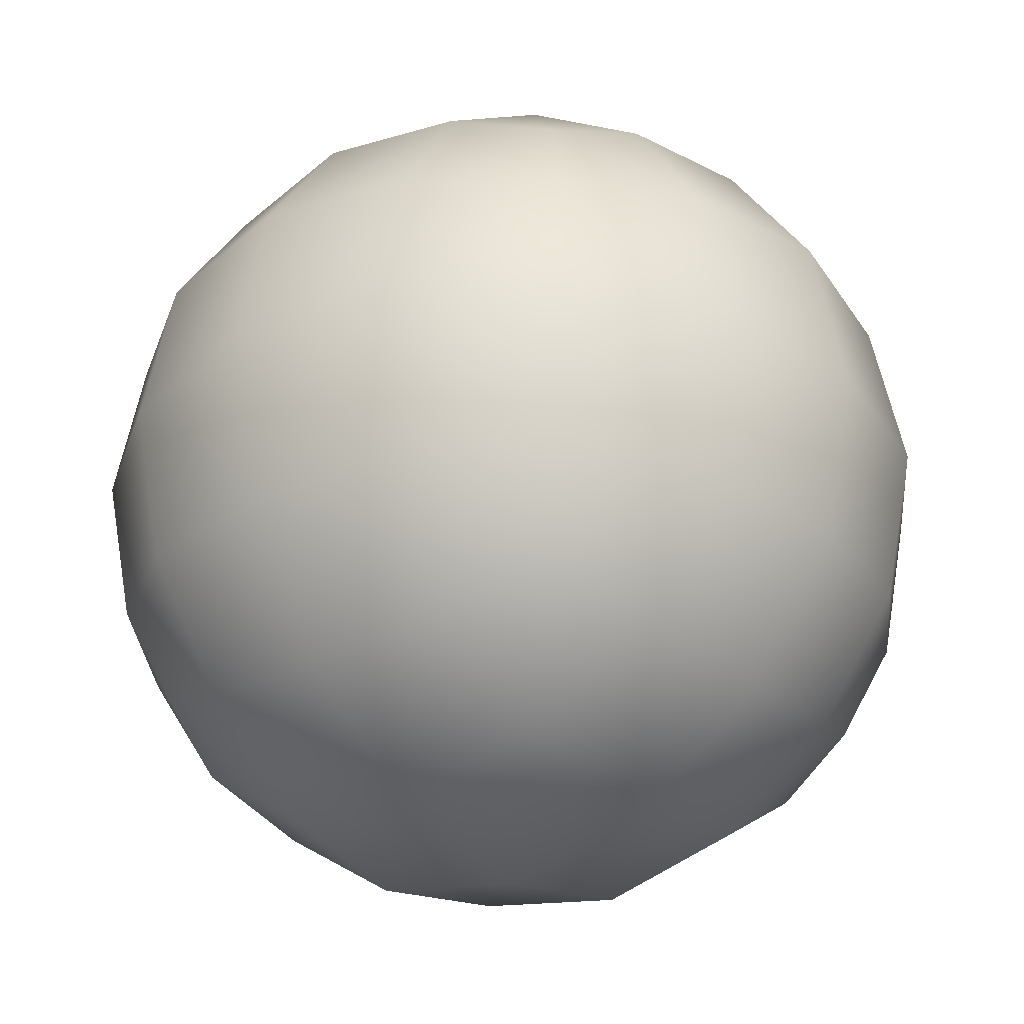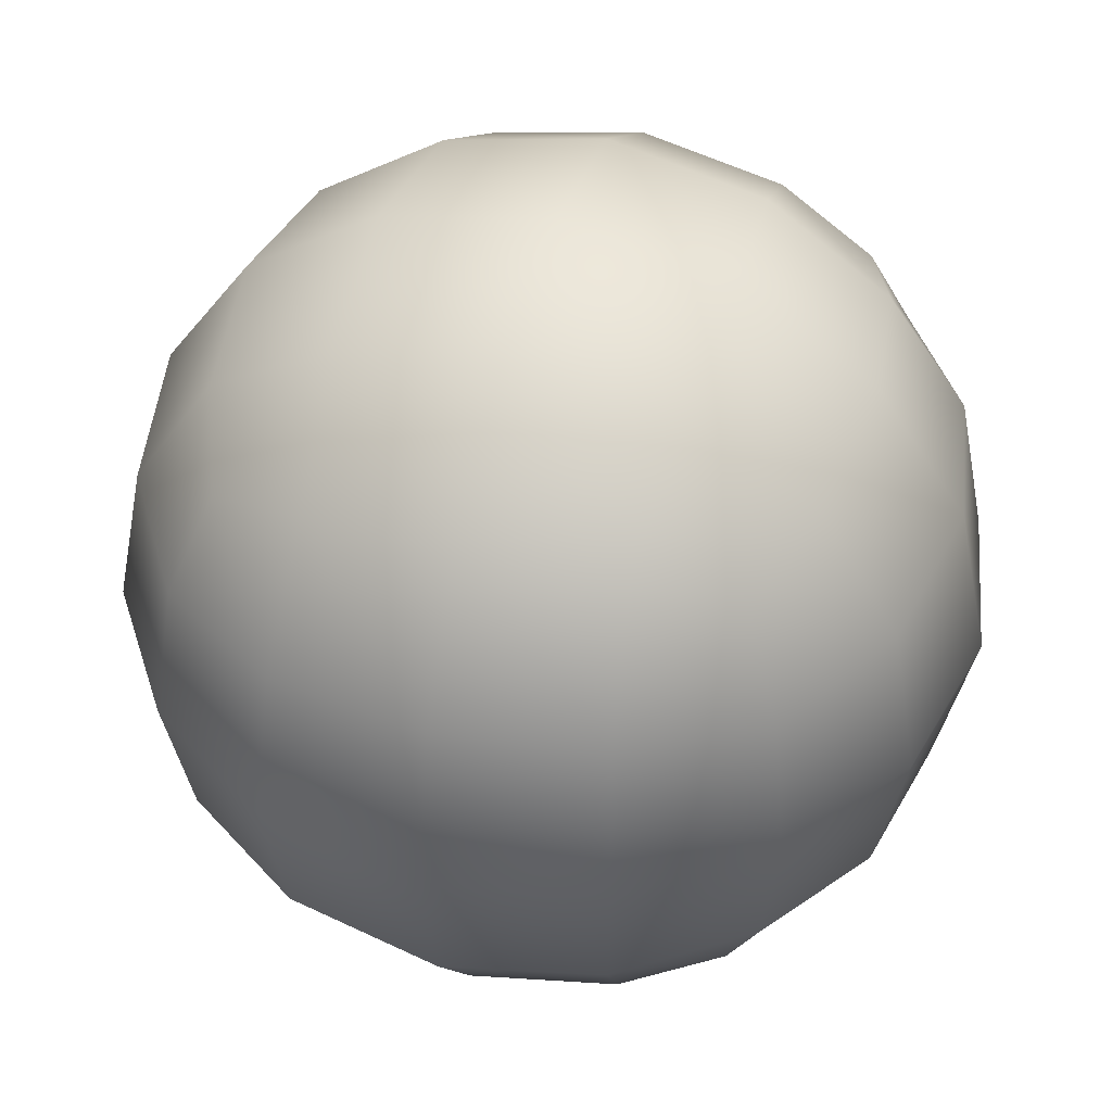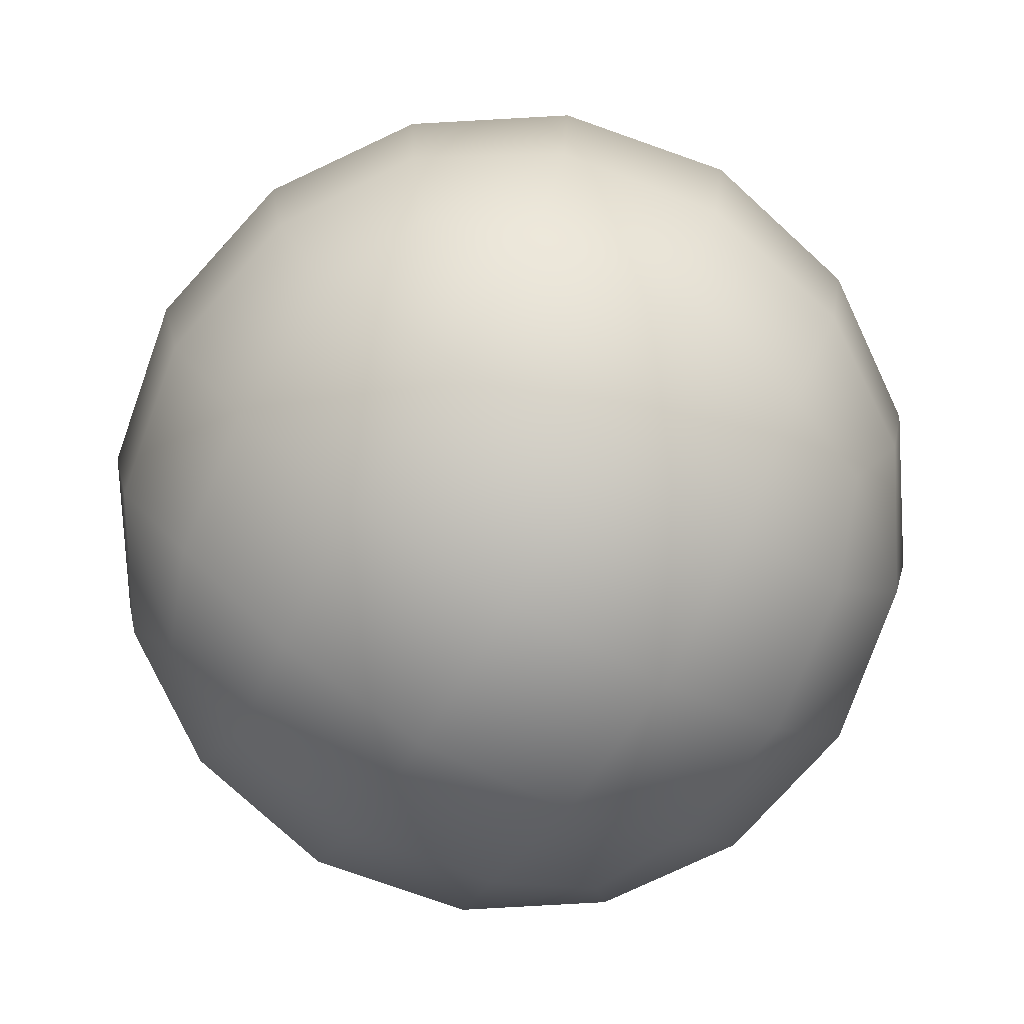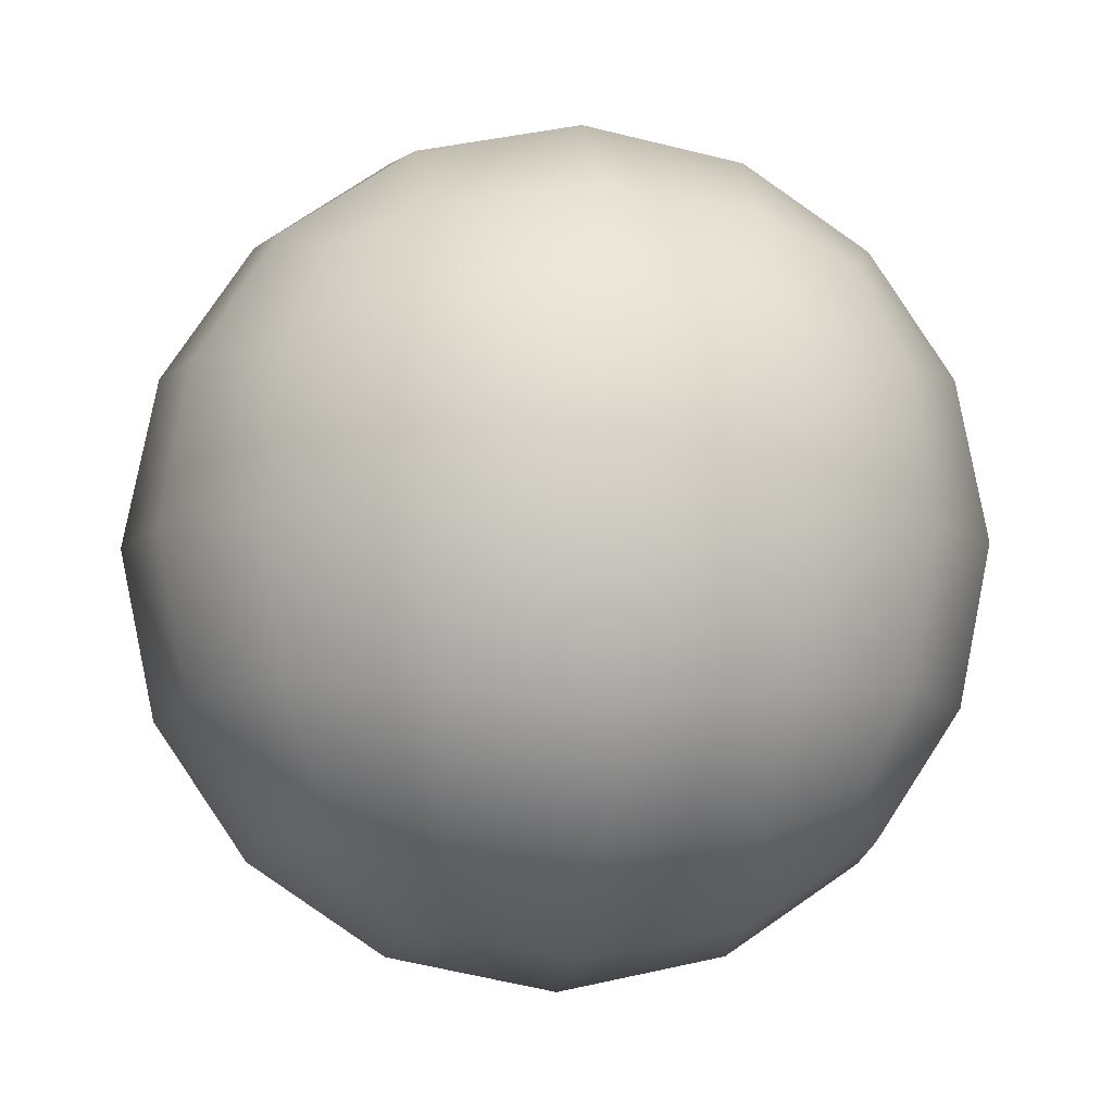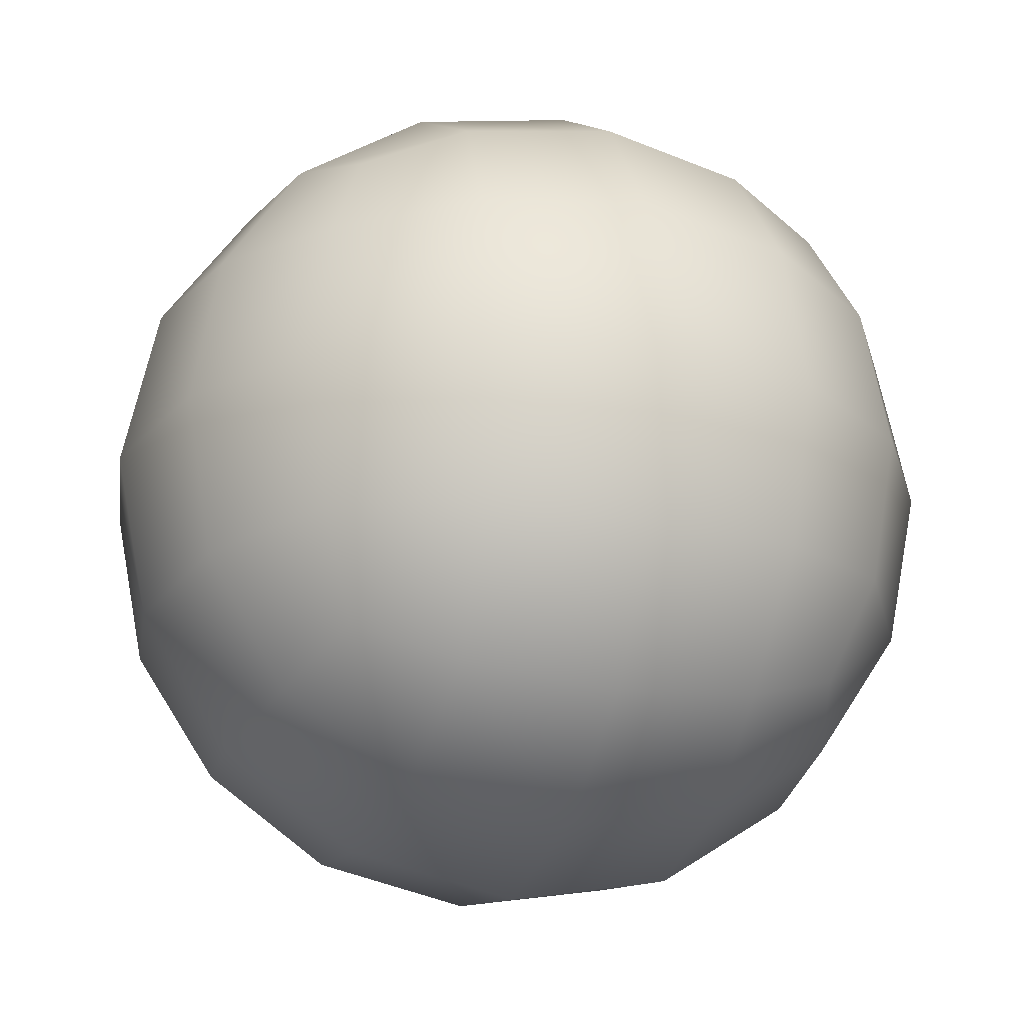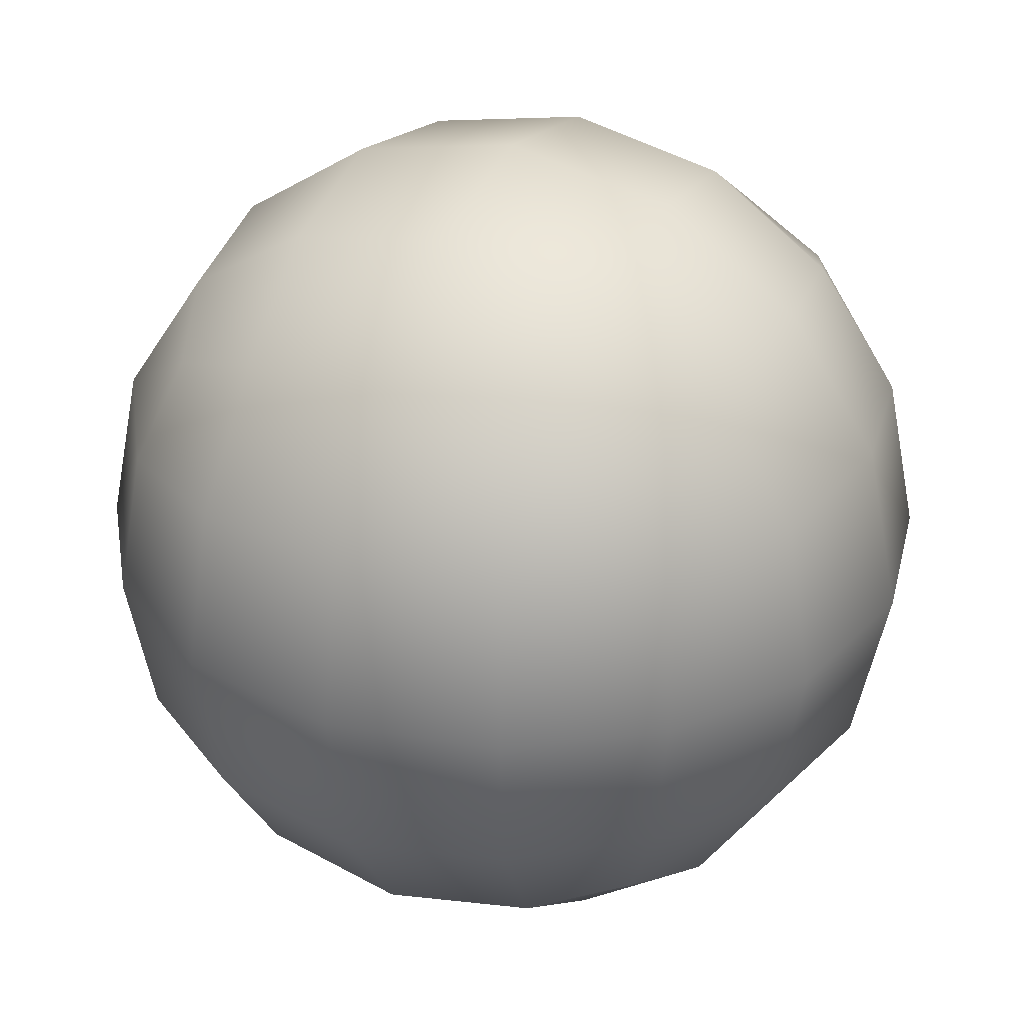
<metadata>
{"format":"obj","ext":"obj","renderer":"f3d","projection":"perspective","resolution":1024,"background":"white","views":[{"elev":-29.9,"azim":-51.3,"up":"+Y"},{"elev":45.7,"azim":-73.5,"up":"+Y"},{"elev":-78.5,"azim":-120.9,"up":"+Z"},{"elev":-7.0,"azim":81.7,"up":"+Y"},{"elev":-23.0,"azim":-19.3,"up":"+Z"},{"elev":31.4,"azim":-155.4,"up":"+Z"}]}
</metadata>
<code>
o Plain
v -0.1312 -0.1312 0.1312
v -0.1312 0.1312 0.1312
v -0.1312 -0.1312 -0.1312
v -0.1312 0.1312 -0.1312
v 0.1312 -0.1312 0.1312
v 0.1312 0.1312 0.1312
v 0.1312 -0.1312 -0.1312
v 0.1312 0.1312 -0.1312
v -0.1509 -0.1509 -0.07816
v -0.1607 -0.1607 -0
v -0.1509 -0.1509 0.07816
v -0.1509 -0.07816 0.1509
v -0.1607 -0 0.1607
v -0.1509 0.07816 0.1509
v -0.1509 0.1509 0.07816
v -0.1607 0.1607 0
v -0.1509 0.1509 -0.07816
v -0.1509 0.07816 -0.1509
v -0.1607 -0 -0.1607
v -0.1509 -0.07816 -0.1509
v 0.07816 -0.1509 -0.1509
v 0 -0.1607 -0.1607
v -0.07816 -0.1509 -0.1509
v -0.07816 0.1509 -0.1509
v -0 0.1607 -0.1607
v 0.07816 0.1509 -0.1509
v 0.1509 0.07816 -0.1509
v 0.1607 -0 -0.1607
v 0.1509 -0.07816 -0.1509
v 0.1509 -0.1509 0.07816
v 0.1607 -0.1607 0
v 0.1509 -0.1509 -0.07816
v 0.1509 0.1509 -0.07816
v 0.1607 0.1607 0
v 0.1509 0.1509 0.07816
v 0.1509 0.07816 0.1509
v 0.1607 -0 0.1607
v 0.1509 -0.07816 0.1509
v -0.07816 -0.1509 0.1509
v -0 -0.1607 0.1607
v 0.07816 -0.1509 0.1509
v 0.07816 0.1509 0.1509
v -0 0.1607 0.1607
v -0.07816 0.1509 0.1509
v -0.1938 -0.08404 0.08404
v -0.2091 -0 0.08911
v -0.1938 0.08404 0.08404
v -0.2091 -0.08911 -0
v -0.2273 0 0
v -0.2091 0.08911 0
v -0.1938 -0.08404 -0.08404
v -0.2091 0 -0.08911
v -0.1938 0.08404 -0.08404
v -0.08404 -0.08404 -0.1938
v -0.08911 -0 -0.2091
v -0.08404 0.08404 -0.1938
v 0 -0.08911 -0.2091
v 0 0 -0.2273
v -0 0.08911 -0.2091
v 0.08404 -0.08404 -0.1938
v 0.08911 0 -0.2091
v 0.08404 0.08404 -0.1938
v 0.1938 -0.08404 -0.08404
v 0.2091 -0 -0.08911
v 0.1938 0.08404 -0.08404
v 0.2091 -0.08911 0
v 0.2273 0 0
v 0.2091 0.08911 -0
v 0.1938 -0.08404 0.08404
v 0.2091 0 0.08911
v 0.1938 0.08404 0.08404
v 0.08404 -0.08404 0.1938
v 0.08911 -0 0.2091
v 0.08404 0.08404 0.1938
v -0 -0.08911 0.2091
v -0 0 0.2273
v 0 0.08911 0.2091
v -0.08404 -0.08404 0.1938
v -0.08911 0 0.2091
v -0.08404 0.08404 0.1938
v -0.08404 -0.1938 -0.08404
v -0 -0.2091 -0.08911
v 0.08404 -0.1938 -0.08404
v -0.08911 -0.2091 0
v 0 -0.2273 0
v 0.08911 -0.2091 -0
v -0.08404 -0.1938 0.08404
v 0 -0.2091 0.08911
v 0.08404 -0.1938 0.08404
v 0.08404 0.1938 -0.08404
v 0 0.2091 -0.08911
v -0.08404 0.1938 -0.08404
v 0.08911 0.2091 0
v -0 0.2273 0
v -0.08911 0.2091 -0
v 0.08404 0.1938 0.08404
v -0 0.2091 0.08911
v -0.08404 0.1938 0.08404
f 45 46 49 48
f 46 47 50 49
f 48 49 52 51
f 49 50 53 52
f 1 12 45 11
f 12 13 46 45
f 13 14 47 46
f 14 2 15 47
f 47 15 16 50
f 50 16 17 53
f 53 17 4 18
f 52 53 18 19
f 51 52 19 20
f 9 51 20 3
f 10 48 51 9
f 11 45 48 10
f 54 55 58 57
f 55 56 59 58
f 57 58 61 60
f 58 59 62 61
f 3 20 54 23
f 20 19 55 54
f 19 18 56 55
f 18 4 24 56
f 56 24 25 59
f 59 25 26 62
f 62 26 8 27
f 61 62 27 28
f 60 61 28 29
f 21 60 29 7
f 22 57 60 21
f 23 54 57 22
f 63 64 67 66
f 64 65 68 67
f 66 67 70 69
f 67 68 71 70
f 7 29 63 32
f 29 28 64 63
f 28 27 65 64
f 27 8 33 65
f 65 33 34 68
f 68 34 35 71
f 71 35 6 36
f 70 71 36 37
f 69 70 37 38
f 30 69 38 5
f 31 66 69 30
f 32 63 66 31
f 72 73 76 75
f 73 74 77 76
f 75 76 79 78
f 76 77 80 79
f 5 38 72 41
f 38 37 73 72
f 37 36 74 73
f 36 6 42 74
f 74 42 43 77
f 77 43 44 80
f 80 44 2 14
f 79 80 14 13
f 78 79 13 12
f 39 78 12 1
f 40 75 78 39
f 41 72 75 40
f 81 82 85 84
f 82 83 86 85
f 84 85 88 87
f 85 86 89 88
f 3 23 81 9
f 23 22 82 81
f 22 21 83 82
f 21 7 32 83
f 83 32 31 86
f 86 31 30 89
f 89 30 5 41
f 88 89 41 40
f 87 88 40 39
f 11 87 39 1
f 10 84 87 11
f 9 81 84 10
f 90 91 94 93
f 91 92 95 94
f 93 94 97 96
f 94 95 98 97
f 8 26 90 33
f 26 25 91 90
f 25 24 92 91
f 24 4 17 92
f 92 17 16 95
f 95 16 15 98
f 98 15 2 44
f 97 98 44 43
f 96 97 43 42
f 35 96 42 6
f 34 93 96 35
f 33 90 93 34

</code>
